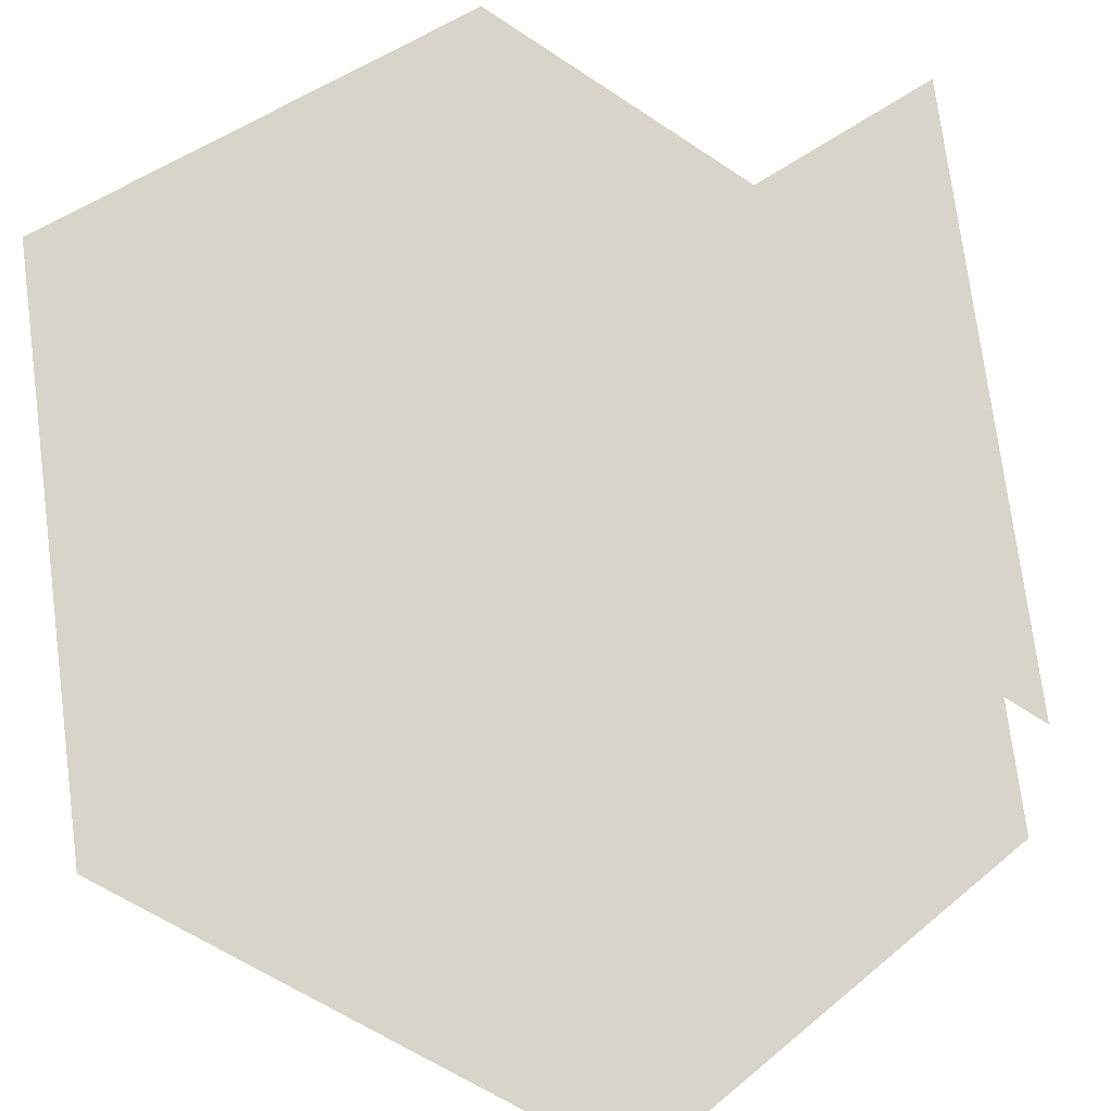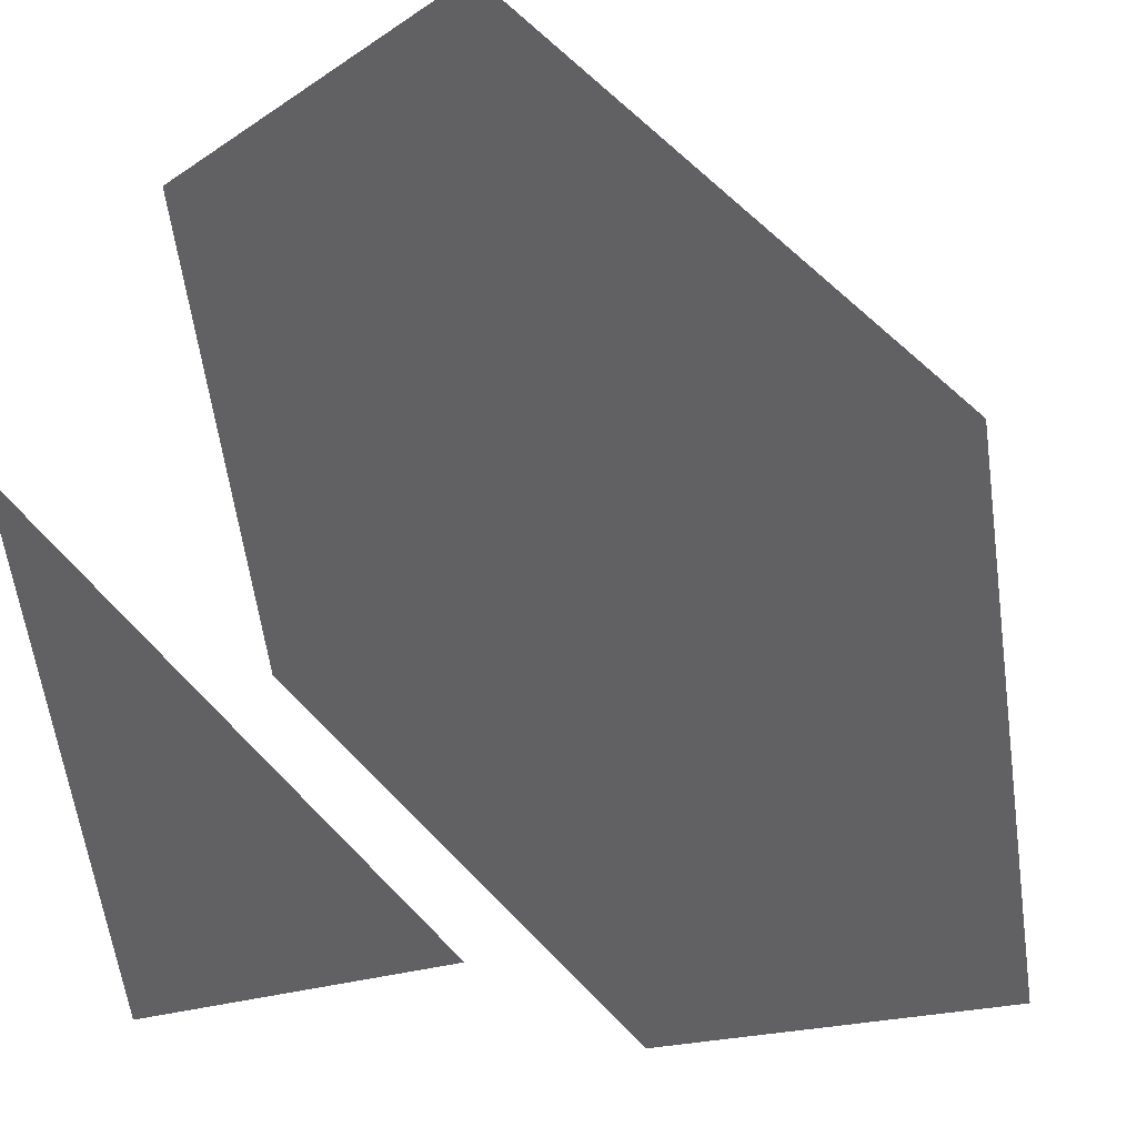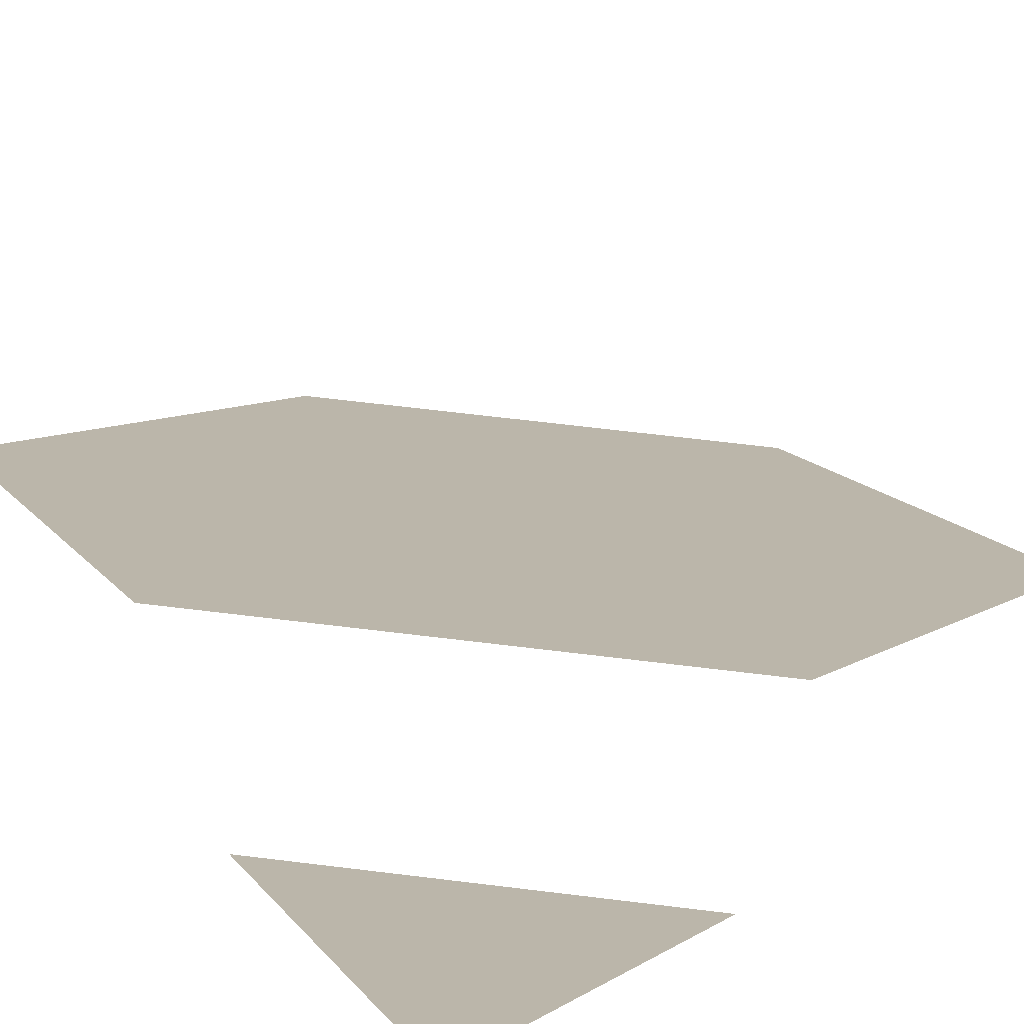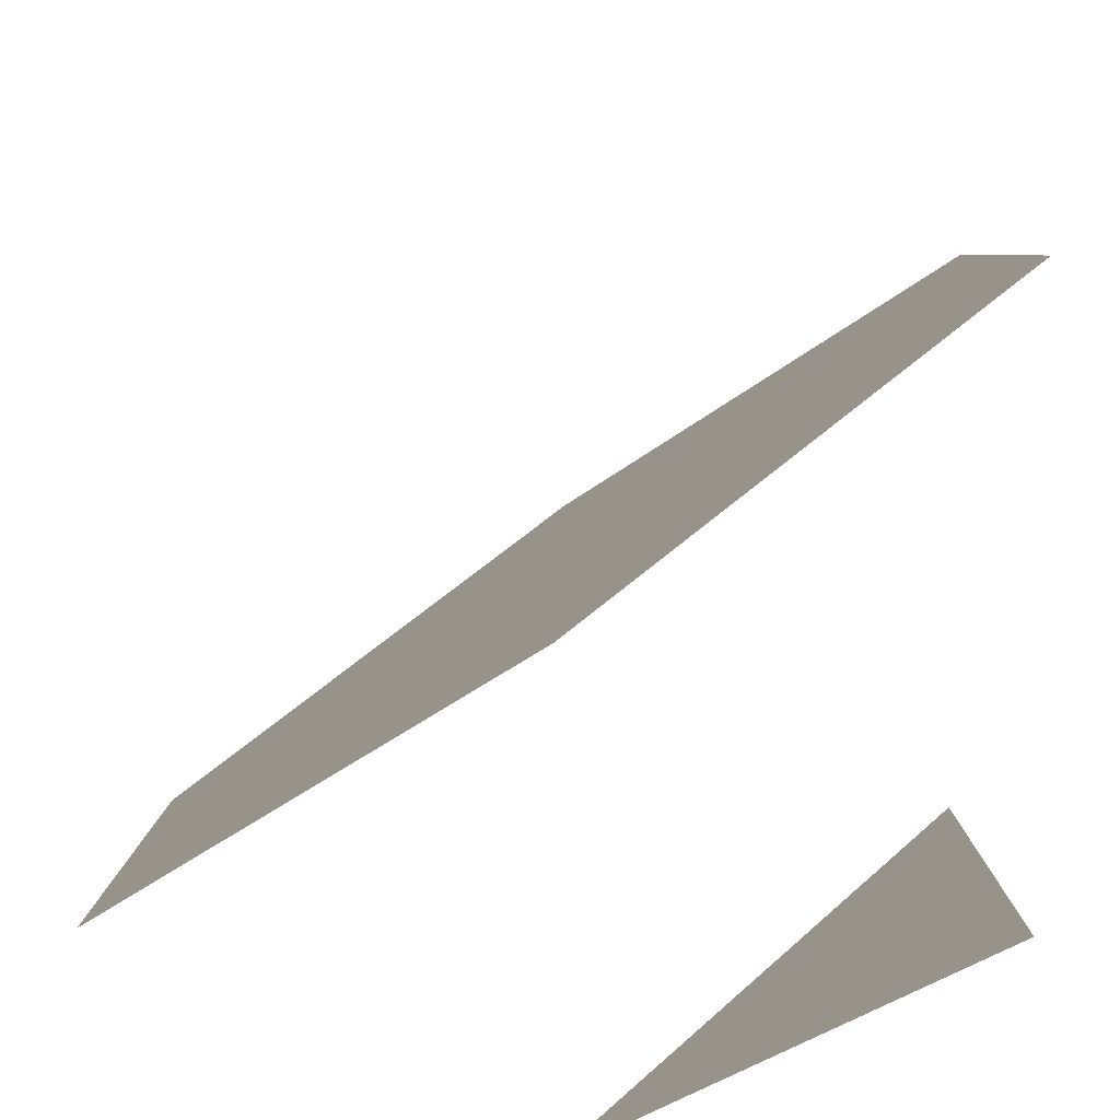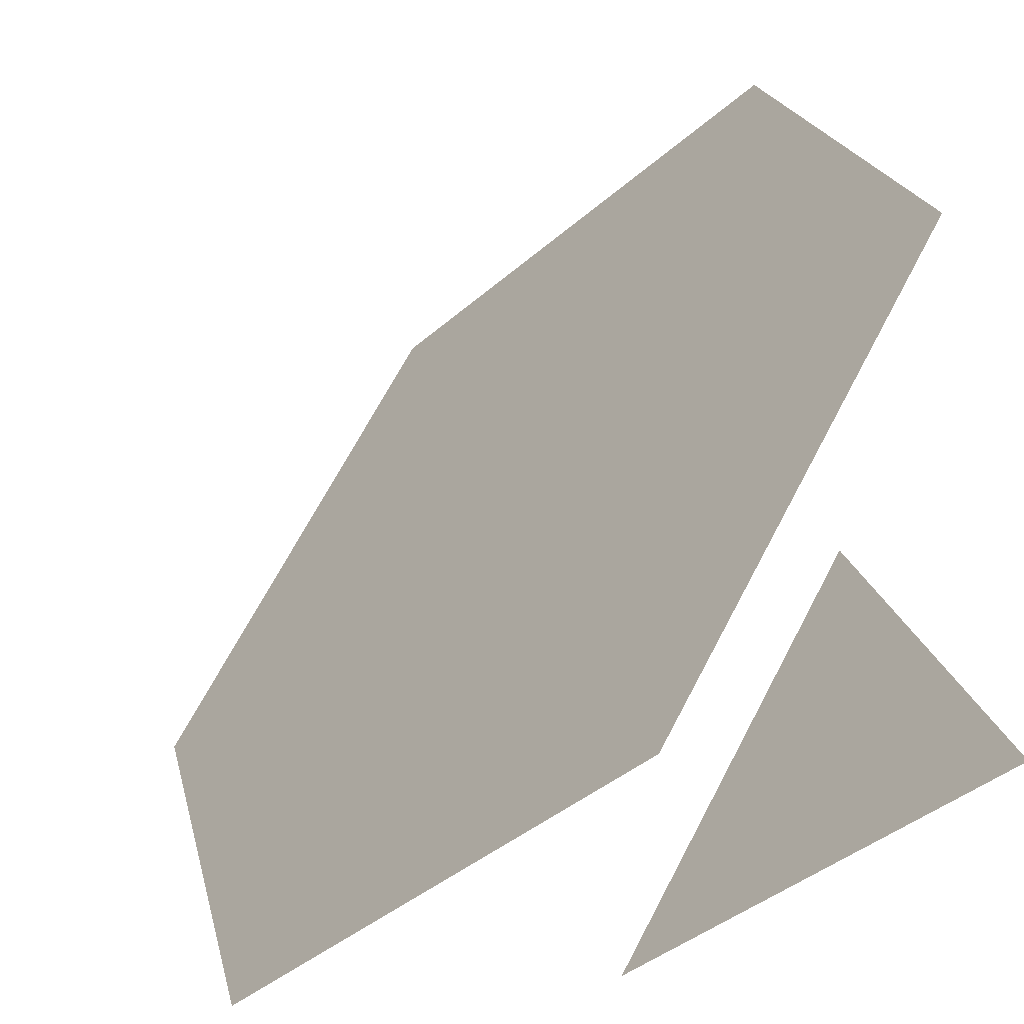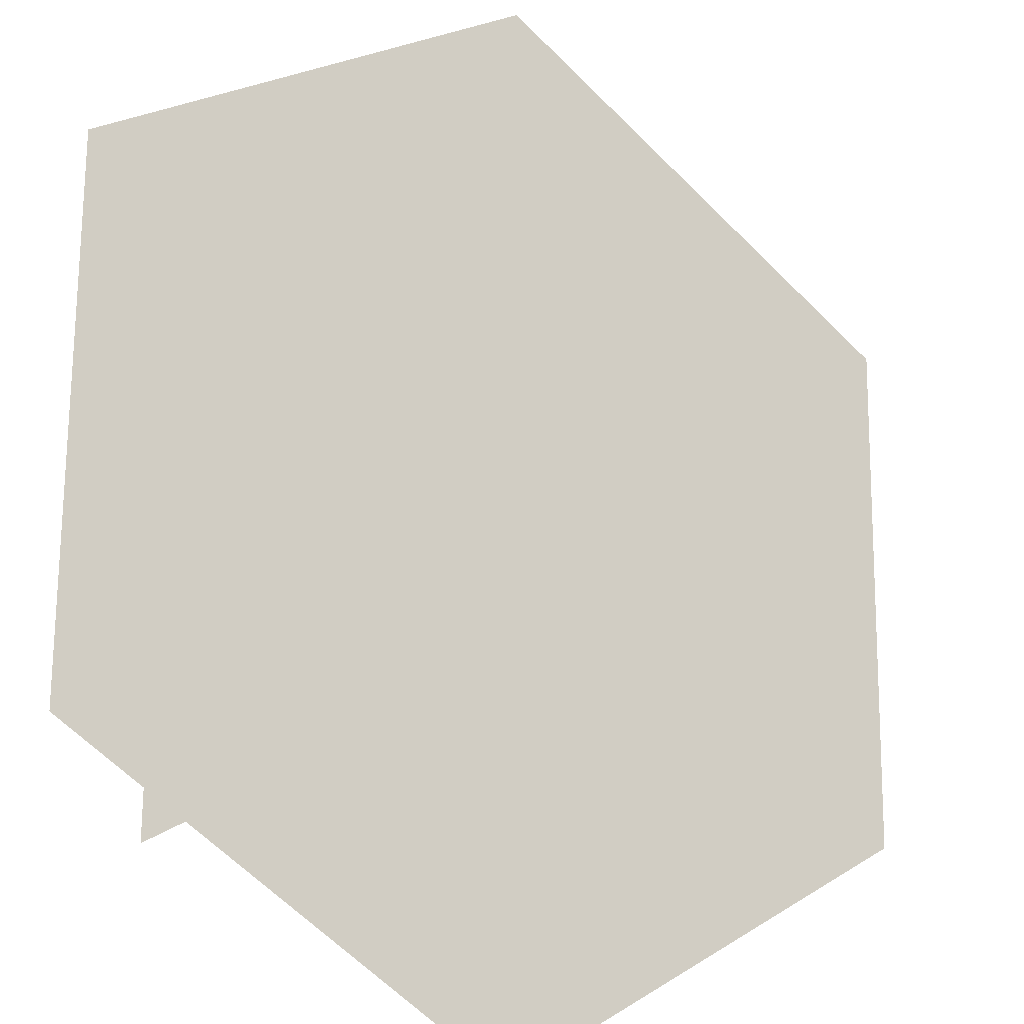
<metadata>
{"format":"obj","ext":"obj","renderer":"f3d","projection":"perspective","resolution":1024,"background":"white","views":[{"elev":-60.3,"azim":100.5,"up":"+Y"},{"elev":-13.9,"azim":-168.8,"up":"+Y"},{"elev":67.6,"azim":141.9,"up":"+Y"},{"elev":51.1,"azim":90.6,"up":"+Y"},{"elev":67.2,"azim":-17.4,"up":"+Z"},{"elev":26.2,"azim":-179.3,"up":"+Z"}]}
</metadata>
<code>
o 0001_0110
v 0 0 0
v 1 0 -1
v 1 1 0
v 1 0 1
v 1 -1 0
v -1 0 -1
v 0 -1 -1
v 0 1 -1
v -1 -1 0
v 0 -1 1
f 5 7 2
f 4 1 10
f 1 9 10
f 9 1 6
f 6 1 8
f 8 1 3
f 1 4 3

</code>
